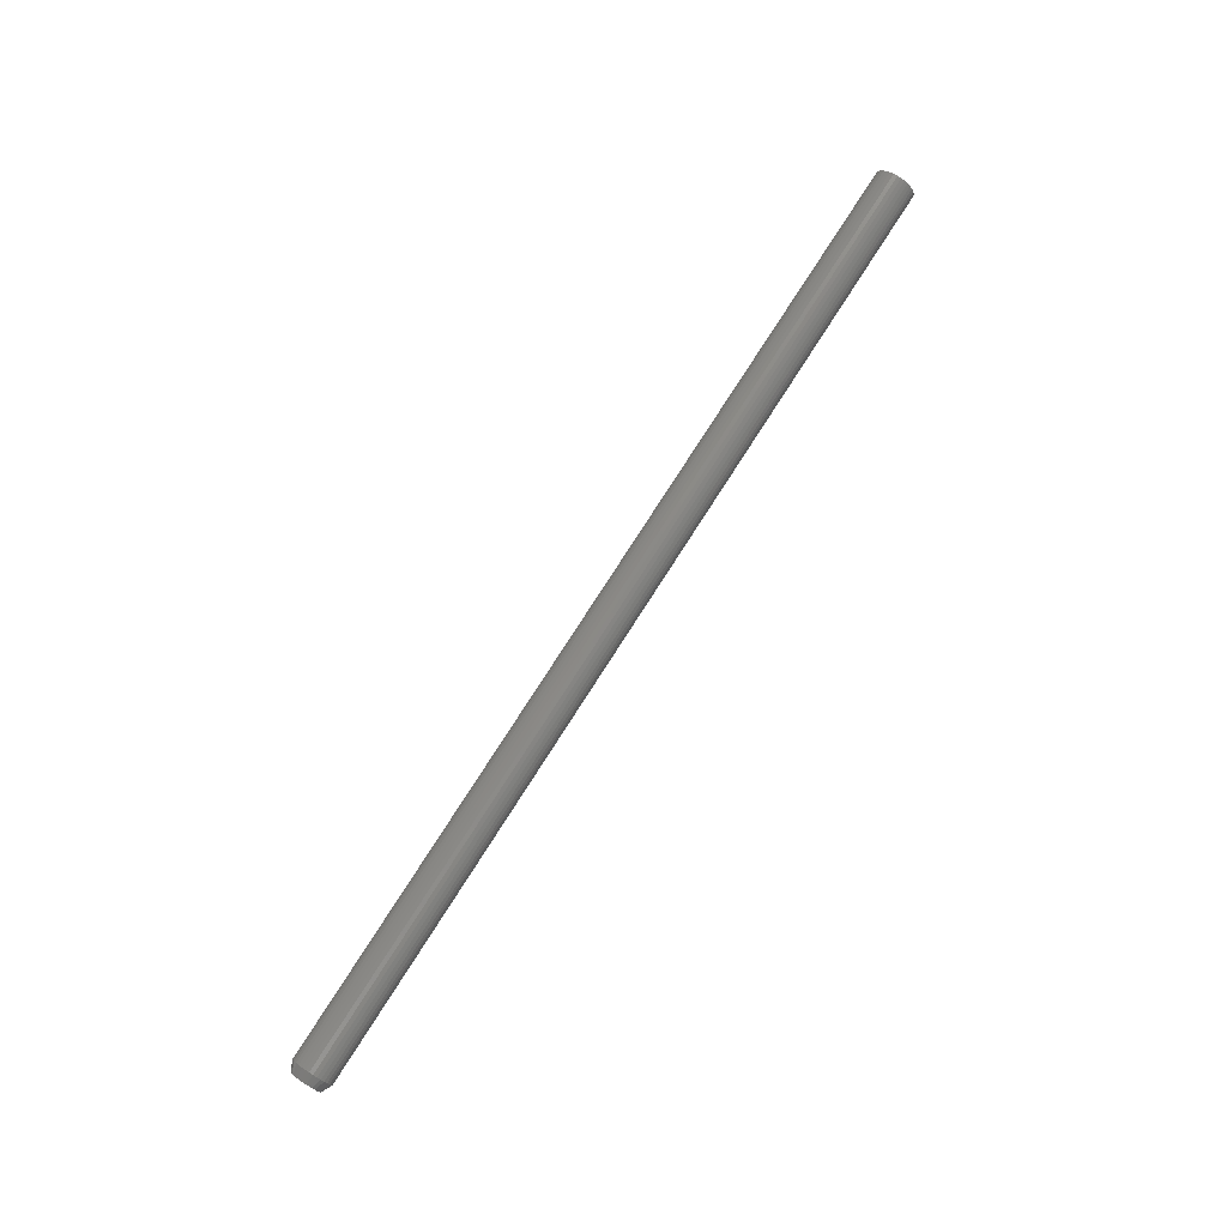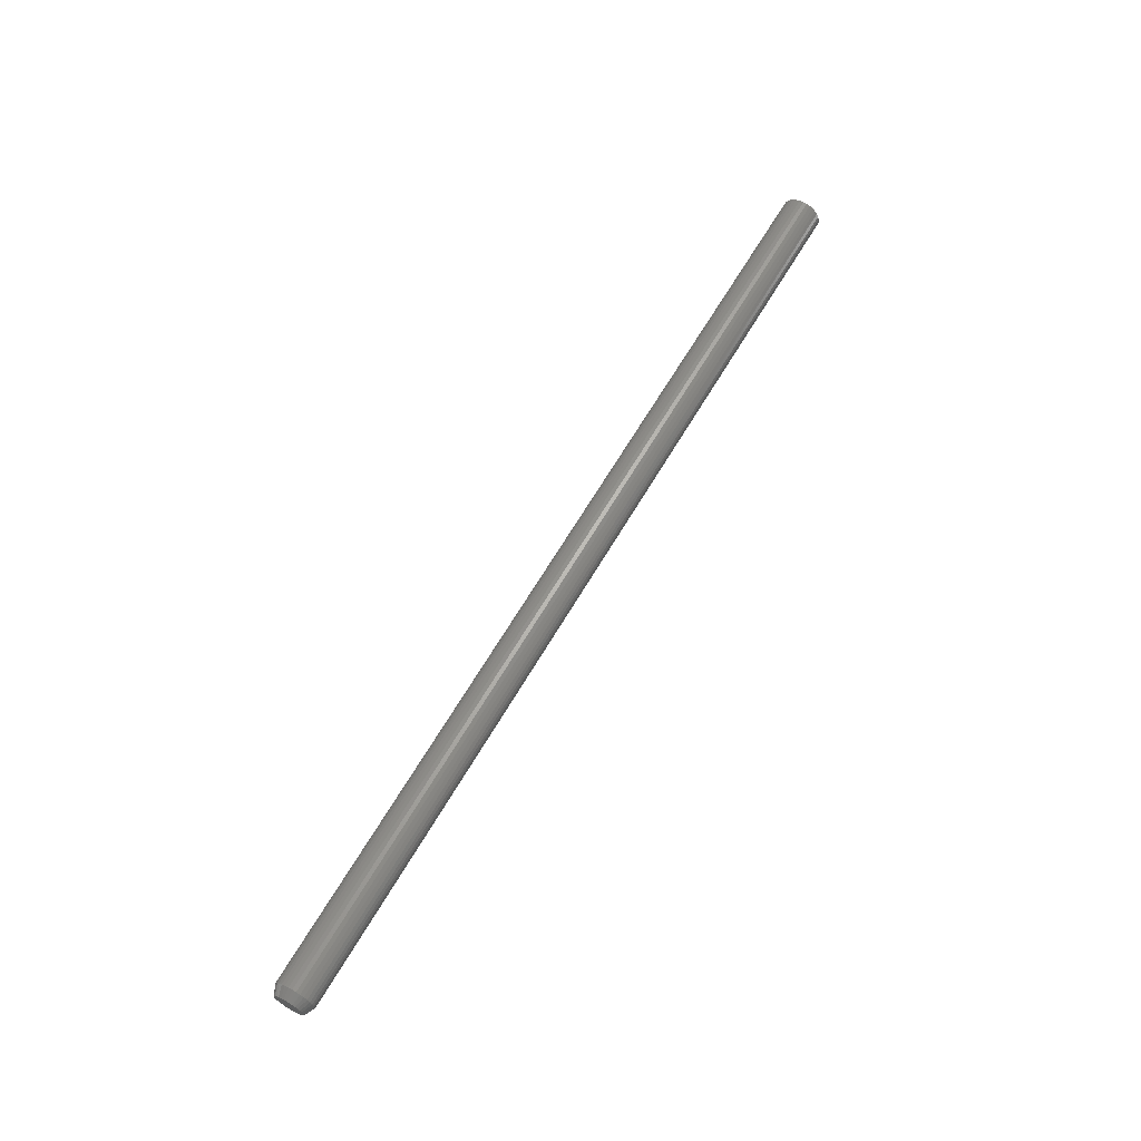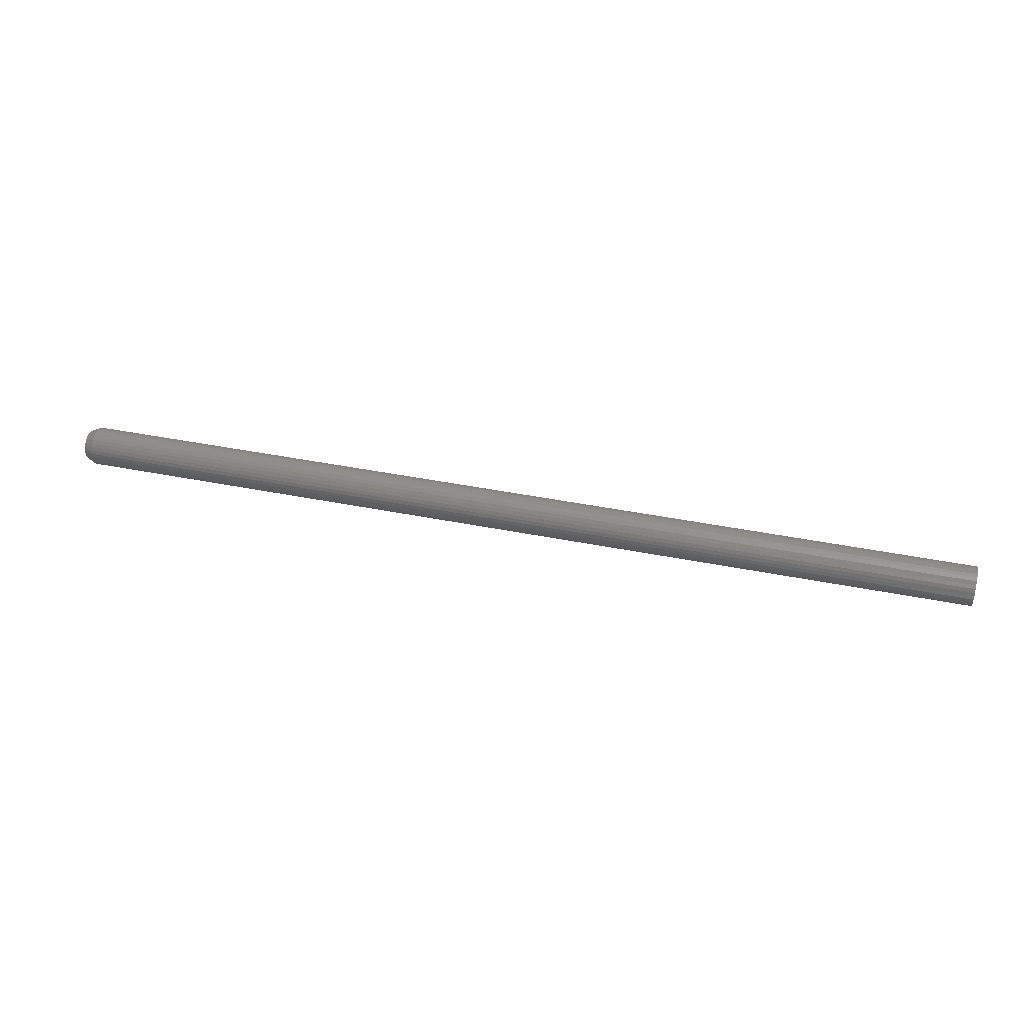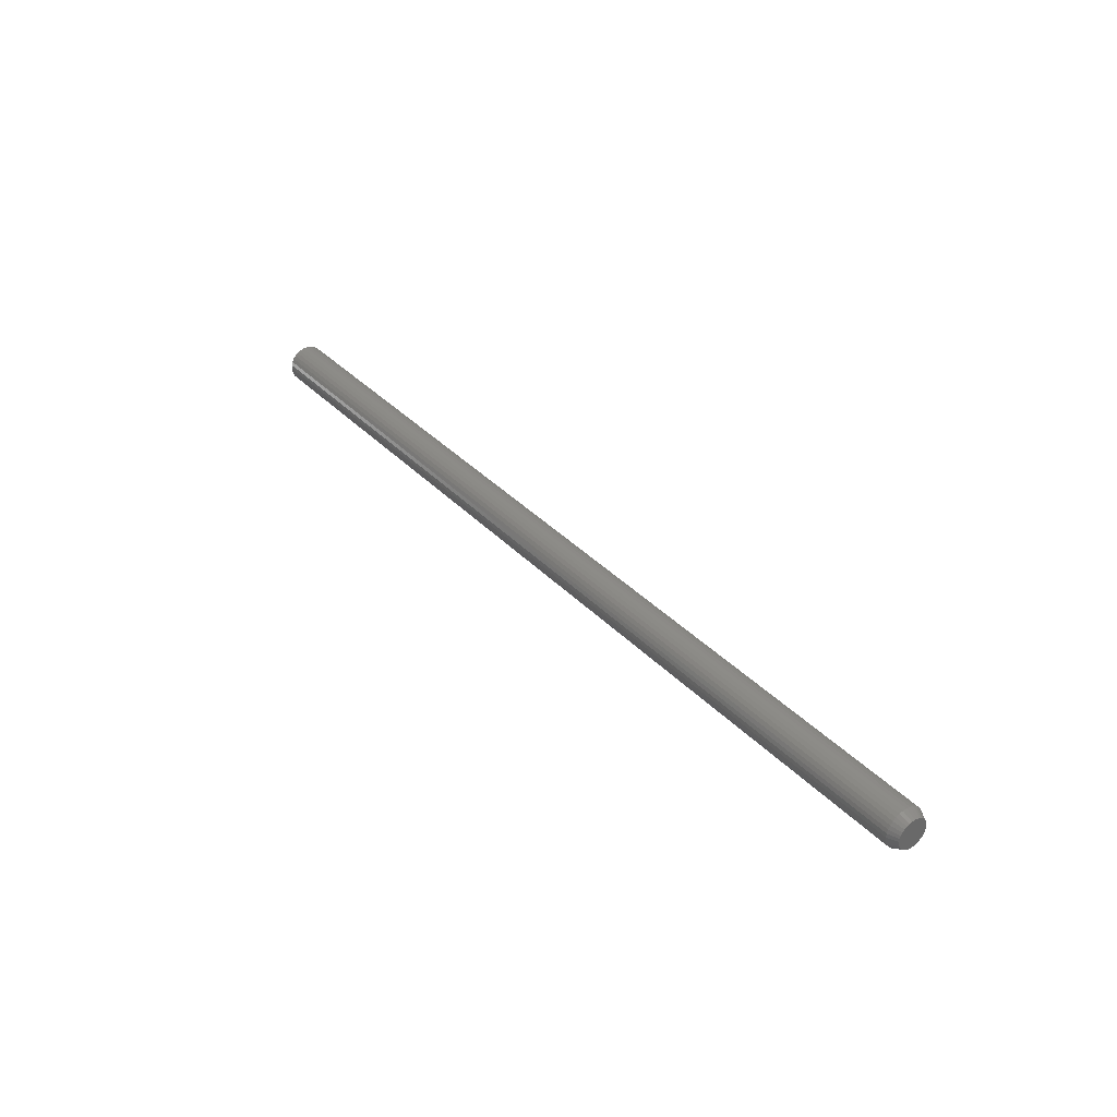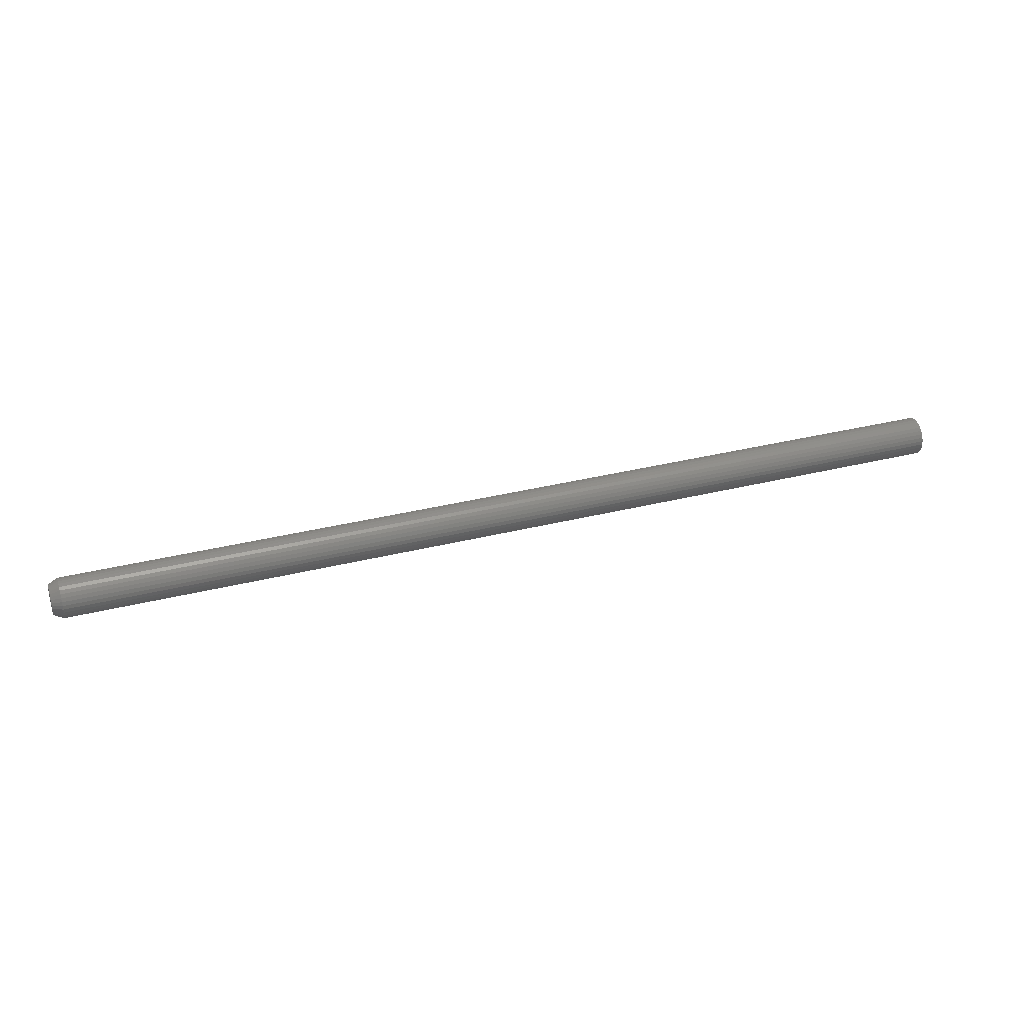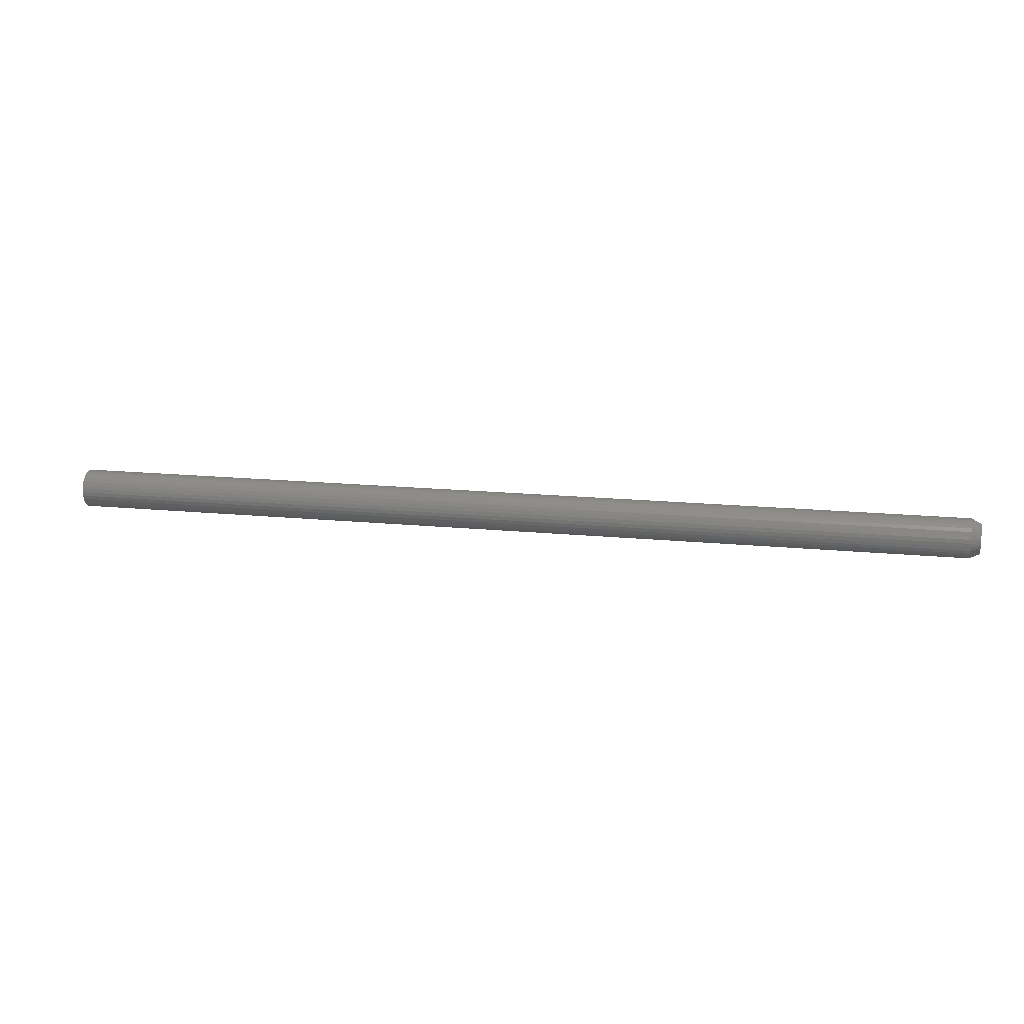
<metadata>
{"format":"stl","ext":"stl","renderer":"f3d","projection":"perspective","resolution":1024,"background":"white","views":[{"elev":78.1,"azim":122.7,"up":"+Y"},{"elev":63.6,"azim":120.1,"up":"+Y"},{"elev":40.5,"azim":-166.1,"up":"+Z"},{"elev":35.0,"azim":53.6,"up":"+Z"},{"elev":33.6,"azim":161.0,"up":"+Z"},{"elev":15.3,"azim":12.3,"up":"+Y"}]}
</metadata>
<code>
# stl→obj: 96 verts, 188 faces
v 0.75 0.0003289 0.02377
v 0.75 -0.004308 0.02331
v 0.75 -0.008766 0.02196
v 0.75 0.004966 0.02331
v 0.75 0.009424 0.02196
v 0.75 -0.01287 0.01976
v 0.75 0.01353 0.01976
v 0.75 -0.01648 0.01681
v 0.75 0.01713 0.01681
v 0.75 -0.01943 0.0132
v 0.75 0.02009 0.0132
v 0.75 -0.02163 0.009095
v 0.75 0.02229 0.009095
v 0.75 -0.02298 0.004637
v 0.75 0.02364 0.004637
v 0.75 0.02364 -0.004637
v 0.75 -0.02163 -0.009095
v 0.75 0.02229 -0.009095
v 0.75 -0.01943 -0.0132
v 0.75 0.02009 -0.0132
v 0.75 -0.01648 -0.01681
v 0.75 0.01713 -0.01681
v 0.75 -0.01287 -0.01976
v 0.75 0.01353 -0.01976
v 0.75 -0.008766 -0.02196
v 0.75 0.009424 -0.02196
v 0.75 -0.004308 -0.02331
v 0.75 0.0003289 -0.02377
v 0.75 0.004966 -0.02331
v 0.75 0.0241 -4.014e-17
v 0.75 -0.02344 1.683e-09
v 0.75 -0.02298 -0.004637
v -0.75 0.03191 -3.867e-18
v 0.7344 0.03191 -1.16e-17
v -0.75 0.0313 -0.006161
v 0.7344 0.0313 -0.006161
v -0.75 0.0295 -0.01208
v 0.7344 0.0295 -0.01208
v -0.75 0.02659 -0.01754
v 0.7344 0.02659 -0.01754
v -0.75 0.02266 -0.02233
v 0.7344 0.02266 -0.02233
v -0.75 0.01787 -0.02626
v 0.7344 0.01787 -0.02626
v -0.75 0.01241 -0.02918
v 0.7344 0.01241 -0.02918
v -0.75 0.00649 -0.03097
v 0.7344 0.00649 -0.03097
v -0.75 0.0003289 -0.03158
v 0.7344 0.0003289 -0.03158
v -0.75 -0.005832 -0.03097
v 0.7344 -0.005832 -0.03097
v -0.75 -0.01176 -0.02918
v 0.7344 -0.01176 -0.02918
v -0.75 -0.01722 -0.02626
v 0.7344 -0.01722 -0.02626
v -0.75 -0.022 -0.02233
v 0.7344 -0.022 -0.02233
v -0.75 -0.02593 -0.01754
v 0.7344 -0.02593 -0.01754
v -0.75 -0.02885 -0.01208
v 0.7344 -0.02885 -0.01208
v -0.75 -0.03064 -0.006161
v 0.7344 -0.03064 -0.006161
v -0.75 -0.03125 3.867e-18
v 0.7344 -0.03125 3.867e-18
v -0.75 -0.03064 0.006161
v 0.7344 -0.03064 0.006161
v -0.75 -0.02885 0.01208
v 0.7344 -0.02885 0.01208
v -0.75 -0.02593 0.01754
v 0.7344 -0.02593 0.01754
v -0.75 -0.022 0.02233
v 0.7344 -0.022 0.02233
v -0.75 -0.01722 0.02626
v 0.7344 -0.01722 0.02626
v -0.75 -0.01176 0.02918
v 0.7344 -0.01176 0.02918
v -0.75 -0.005832 0.03097
v 0.7344 -0.005832 0.03097
v -0.75 0.0003289 0.03158
v 0.7344 0.0003289 0.03158
v -0.75 0.00649 0.03097
v 0.7344 0.00649 0.03097
v -0.75 0.01241 0.02918
v 0.7344 0.01241 0.02918
v -0.75 0.01787 0.02626
v 0.7344 0.01787 0.02626
v -0.75 0.02266 0.02233
v 0.7344 0.02266 0.02233
v -0.75 0.02659 0.01754
v 0.7344 0.02659 0.01754
v -0.75 0.0295 0.01208
v 0.7344 0.0295 0.01208
v -0.75 0.0313 0.006161
v 0.7344 0.0313 0.006161
f 1 2 3
f 4 1 3
f 4 3 5
f 5 3 6
f 5 6 7
f 7 6 8
f 7 8 9
f 9 8 10
f 9 10 11
f 11 10 12
f 11 12 13
f 13 12 14
f 13 14 15
f 16 17 18
f 18 17 19
f 18 19 20
f 20 19 21
f 20 21 22
f 22 21 23
f 22 23 24
f 24 23 25
f 24 25 26
f 26 25 27
f 26 27 28
f 26 28 29
f 15 14 30
f 30 14 31
f 30 31 16
f 16 31 32
f 16 32 17
f 33 34 35
f 35 34 36
f 35 36 37
f 37 36 38
f 37 38 39
f 39 38 40
f 39 40 41
f 41 40 42
f 41 42 43
f 43 42 44
f 43 44 45
f 45 44 46
f 45 46 47
f 47 46 48
f 47 48 49
f 49 48 50
f 49 50 51
f 51 50 52
f 51 52 53
f 53 52 54
f 53 54 55
f 55 54 56
f 55 56 57
f 57 56 58
f 57 58 59
f 59 58 60
f 59 60 61
f 61 60 62
f 61 62 63
f 63 62 64
f 63 64 65
f 65 64 66
f 65 66 67
f 67 66 68
f 67 68 69
f 69 68 70
f 69 70 71
f 71 70 72
f 71 72 73
f 73 72 74
f 73 74 75
f 75 74 76
f 75 76 77
f 77 76 78
f 77 78 79
f 79 78 80
f 79 80 81
f 81 80 82
f 81 82 83
f 83 82 84
f 83 84 85
f 85 84 86
f 85 86 87
f 87 86 88
f 87 88 89
f 89 88 90
f 89 90 91
f 91 90 92
f 91 92 93
f 93 92 94
f 93 94 95
f 95 94 96
f 95 96 33
f 33 96 34
f 31 14 66
f 14 68 66
f 34 96 30
f 96 15 30
f 96 94 13
f 15 96 13
f 94 92 11
f 13 94 11
f 92 90 9
f 11 92 9
f 90 88 7
f 9 90 7
f 88 86 5
f 7 88 5
f 86 84 4
f 5 86 4
f 84 82 1
f 4 84 1
f 82 80 2
f 1 82 2
f 80 78 3
f 2 80 3
f 78 76 6
f 3 78 6
f 76 74 8
f 6 76 8
f 74 72 10
f 8 74 10
f 72 70 12
f 10 72 12
f 14 70 68
f 12 70 14
f 30 16 34
f 16 36 34
f 66 64 31
f 64 32 31
f 64 62 17
f 32 64 17
f 62 60 19
f 17 62 19
f 60 58 21
f 19 60 21
f 58 56 23
f 21 58 23
f 56 54 25
f 23 56 25
f 54 52 27
f 25 54 27
f 52 50 28
f 27 52 28
f 50 48 29
f 28 50 29
f 48 46 26
f 29 48 26
f 46 44 24
f 26 46 24
f 44 42 22
f 24 44 22
f 42 40 20
f 22 42 20
f 40 38 18
f 20 40 18
f 16 38 36
f 18 38 16
f 77 79 81
f 77 81 83
f 85 77 83
f 75 77 85
f 87 75 85
f 73 75 87
f 89 73 87
f 71 73 89
f 91 71 89
f 69 71 91
f 93 69 91
f 67 69 93
f 95 67 93
f 37 61 35
f 59 61 37
f 39 59 37
f 57 59 39
f 41 57 39
f 55 57 41
f 43 55 41
f 53 55 43
f 45 53 43
f 51 53 45
f 49 51 45
f 47 49 45
f 61 63 35
f 35 63 65
f 35 65 33
f 33 65 67
f 33 67 95

</code>
